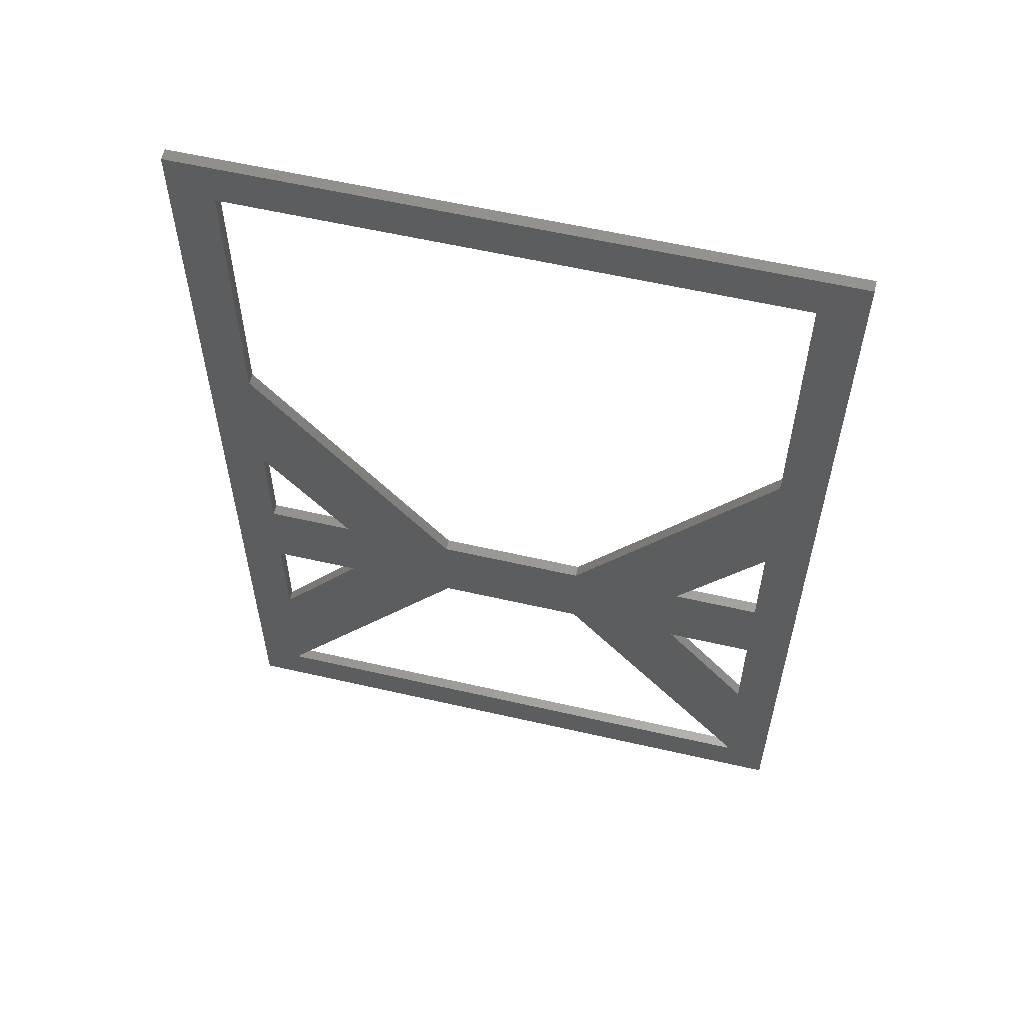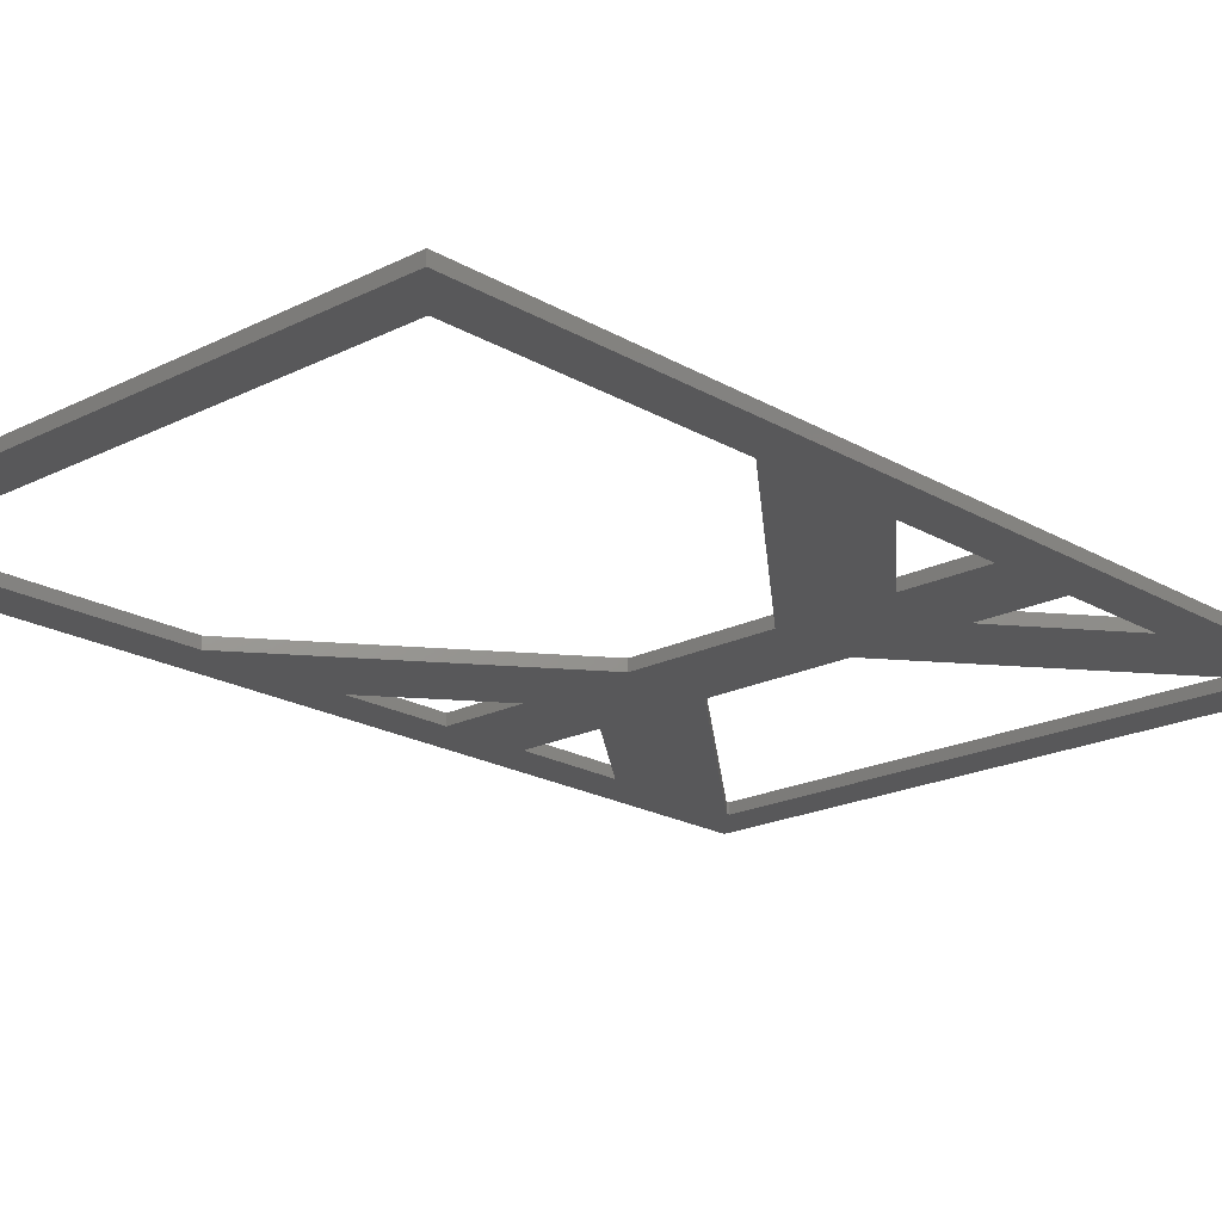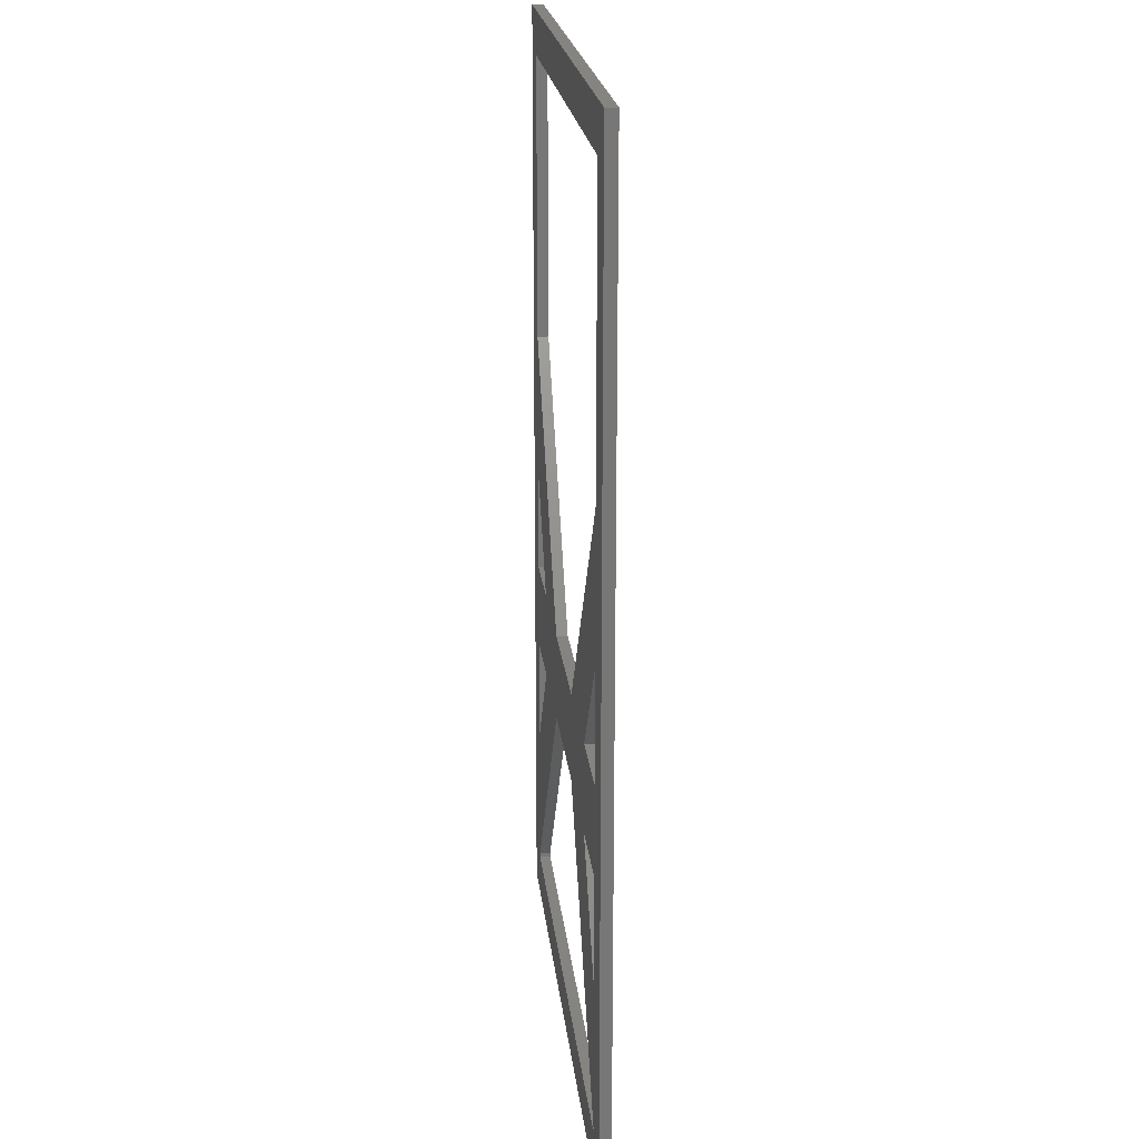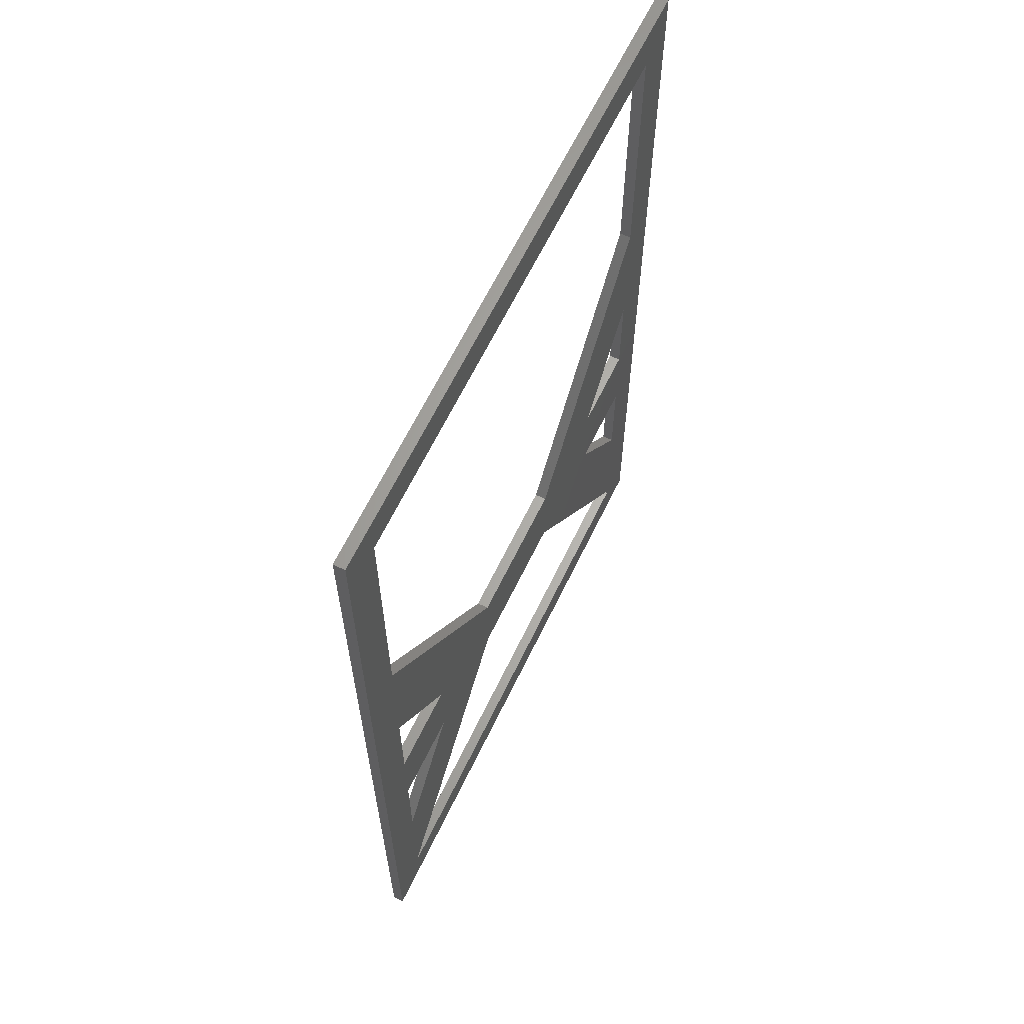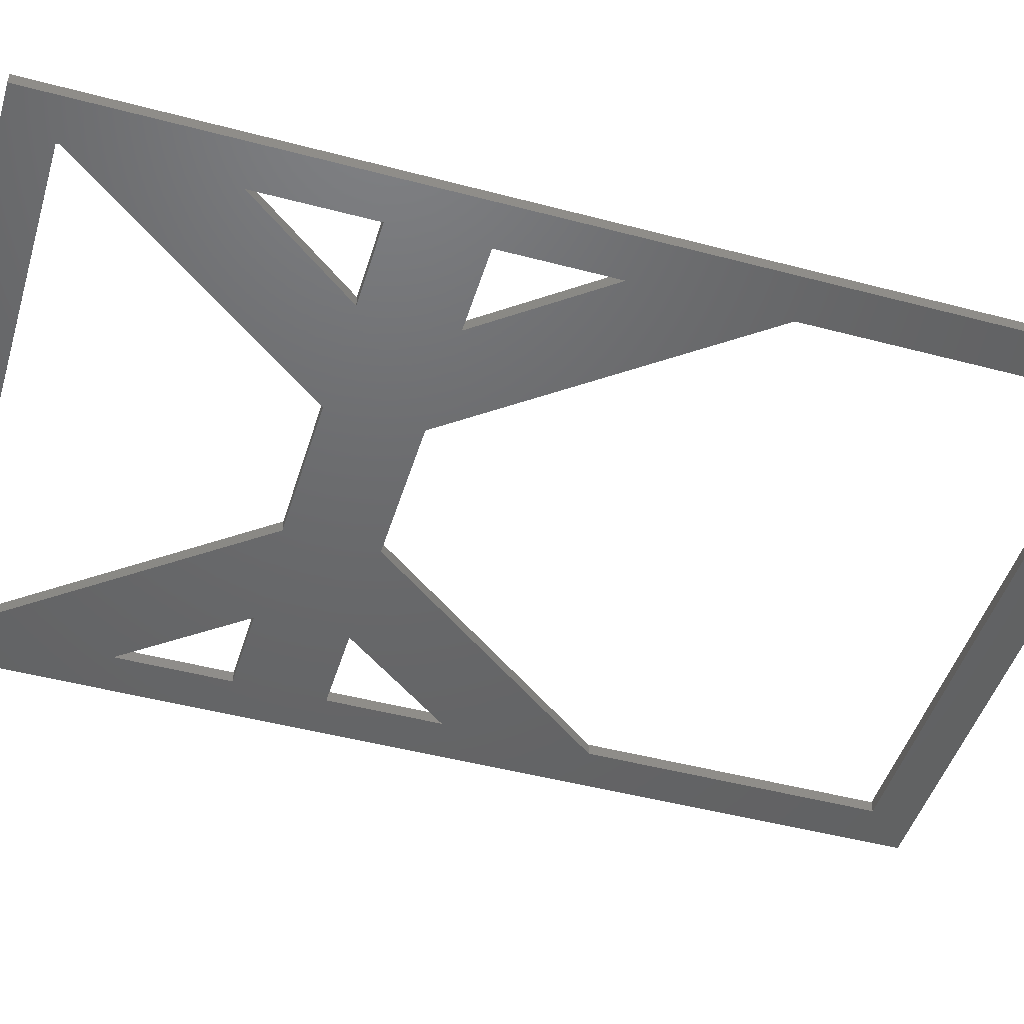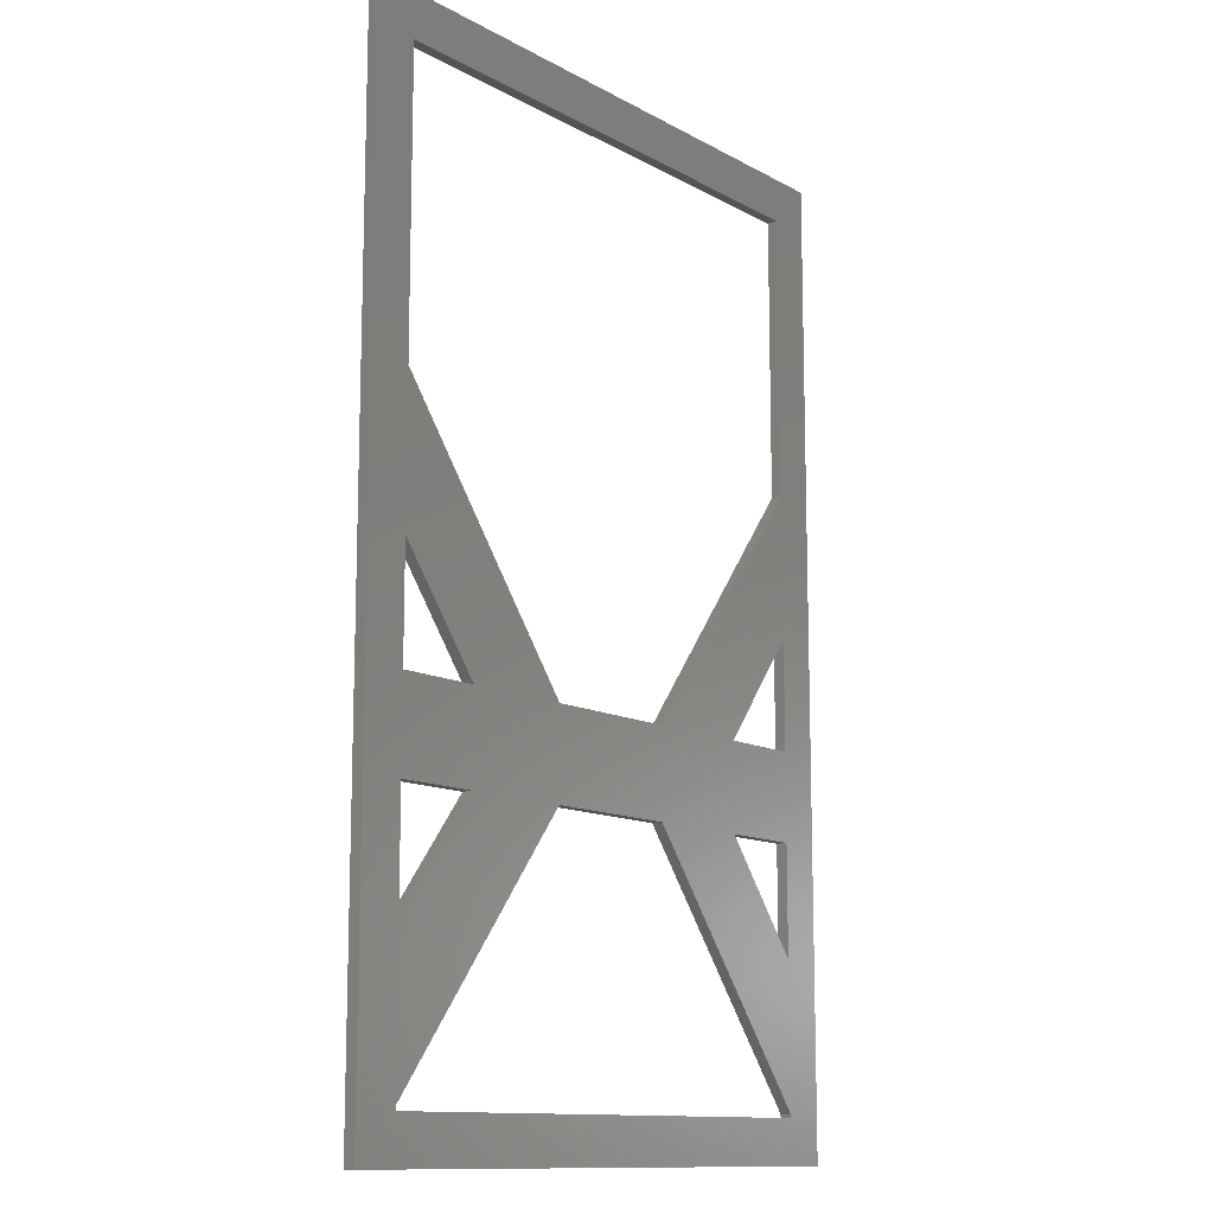
<metadata>
{"format":"stl","ext":"stl","renderer":"f3d","projection":"perspective","resolution":1024,"background":"white","views":[{"elev":58.9,"azim":-166.7,"up":"+Y"},{"elev":-19.9,"azim":-137.1,"up":"+Z"},{"elev":20.4,"azim":-95.8,"up":"+Y"},{"elev":64.3,"azim":115.8,"up":"+Y"},{"elev":-47.3,"azim":73.3,"up":"+Z"},{"elev":-12.2,"azim":-51.8,"up":"+Y"}]}
</metadata>
<code>
# stl→obj: 72 verts, 164 faces
v -1.7e-15 25 0
v 7 25 0
v 1.401 23.6 0
v -1e-15 16 0
v 1.401 20.08 0
v 4.138 23.6 0
v -1e-15 16 0.36
v -1.7e-15 25 0.36
v 1.401 23.6 0.36
v 7 25 0.36
v 1.401 20.08 0.36
v 4.138 23.6 0.36
v 4.138 26.4 0
v -1e-15 34 0
v 1.401 29.92 0
v 1.401 26.4 0
v -1e-15 34 0.36
v 4.138 26.4 0.36
v 1.401 29.92 0.36
v 1.401 26.4 0.36
v 20 25 0
v 20 16 0
v 18.6 23.6 0
v 13 25 0
v 15.86 23.6 0
v 18.6 20.08 0
v 20 25 0.36
v 20 16 0.36
v 18.6 23.6 0.36
v 15.86 23.6 0.36
v 13 25 0.36
v 18.6 20.08 0.36
v 18.6 26.4 0
v 20 34 0
v 18.6 29.92 0
v 15.86 26.4 0
v 20 34 0.36
v 18.6 26.4 0.36
v 18.6 29.92 0.36
v 15.86 26.4 0.36
v 12.32 26.4 0
v 1.401 34.48 0
v -3e-16 45 0
v 1.401 43.6 0
v 20 45 0
v 18.6 43.6 0
v 18.6 34.48 0
v 7.685 26.4 0
v -3e-16 45 0.36
v 20 45 0.36
v 12.32 26.4 0.36
v 1.401 34.48 0.36
v 1.401 43.6 0.36
v 18.6 43.6 0.36
v 18.6 34.48 0.36
v 7.685 26.4 0.36
v 7.685 23.6 0
v 18.6 15.52 0
v 20 14 0
v 18.6 15.4 0
v -1e-15 14 0
v 1.401 15.4 0
v 12.32 23.6 0
v 1.401 15.52 0
v 20 14 0.36
v -1e-15 14 0.36
v 7.685 23.6 0.36
v 18.6 15.52 0.36
v 18.6 15.4 0.36
v 1.401 15.4 0.36
v 12.32 23.6 0.36
v 1.401 15.52 0.36
f 1 2 3
f 2 4 5
f 4 1 3
f 3 2 6
f 3 5 4
f 5 6 2
f 1 4 7
f 8 1 7
f 8 9 10
f 10 11 7
f 7 9 8
f 9 12 10
f 9 7 11
f 11 10 12
f 3 9 5
f 5 9 11
f 5 11 6
f 6 11 12
f 6 12 3
f 3 12 9
f 2 1 13
f 1 14 15
f 14 2 13
f 13 1 16
f 13 15 14
f 15 16 1
f 14 1 8
f 17 14 8
f 10 18 8
f 8 19 17
f 17 18 10
f 18 20 8
f 18 17 19
f 19 8 20
f 13 18 15
f 15 18 19
f 15 19 16
f 16 19 20
f 16 20 13
f 13 20 18
f 21 22 23
f 22 24 25
f 24 21 23
f 23 22 26
f 23 25 24
f 25 26 22
f 22 21 27
f 28 22 27
f 27 29 28
f 28 30 31
f 31 29 27
f 29 32 28
f 29 31 30
f 30 28 32
f 23 29 25
f 25 29 30
f 25 30 26
f 26 30 32
f 26 32 23
f 23 32 29
f 21 24 33
f 24 34 35
f 34 21 33
f 33 24 36
f 33 35 34
f 35 36 24
f 21 34 37
f 27 21 37
f 27 38 31
f 31 39 37
f 37 38 27
f 38 40 31
f 38 37 39
f 39 31 40
f 33 38 35
f 35 38 39
f 35 39 36
f 36 39 40
f 36 40 33
f 33 40 38
f 24 2 41
f 2 14 42
f 14 43 44
f 43 45 46
f 45 34 47
f 34 24 41
f 41 2 48
f 41 47 34
f 47 46 45
f 46 44 43
f 44 42 14
f 42 48 2
f 43 14 17
f 49 43 17
f 45 43 49
f 50 45 49
f 34 45 50
f 37 34 50
f 31 51 10
f 10 52 17
f 17 53 49
f 49 54 50
f 50 55 37
f 37 51 31
f 51 56 10
f 51 37 55
f 55 50 54
f 54 49 53
f 53 17 52
f 52 10 56
f 41 51 47
f 47 51 55
f 47 55 46
f 46 55 54
f 46 54 44
f 44 54 53
f 44 53 42
f 42 53 52
f 42 52 48
f 48 52 56
f 48 56 41
f 41 56 51
f 2 24 57
f 24 22 58
f 22 59 60
f 59 61 62
f 61 4 57
f 4 2 57
f 57 24 63
f 57 64 61
f 64 62 61
f 62 60 59
f 60 58 22
f 58 63 24
f 59 22 28
f 65 59 28
f 61 59 65
f 66 61 65
f 4 61 66
f 7 4 66
f 10 67 31
f 31 68 28
f 28 69 65
f 65 70 66
f 66 67 7
f 7 67 10
f 67 71 31
f 67 66 72
f 72 66 70
f 70 65 69
f 69 28 68
f 68 31 71
f 57 67 64
f 64 67 72
f 64 72 62
f 62 72 70
f 62 70 60
f 60 70 69
f 60 69 58
f 58 69 68
f 58 68 63
f 63 68 71
f 63 71 57
f 57 71 67

</code>
